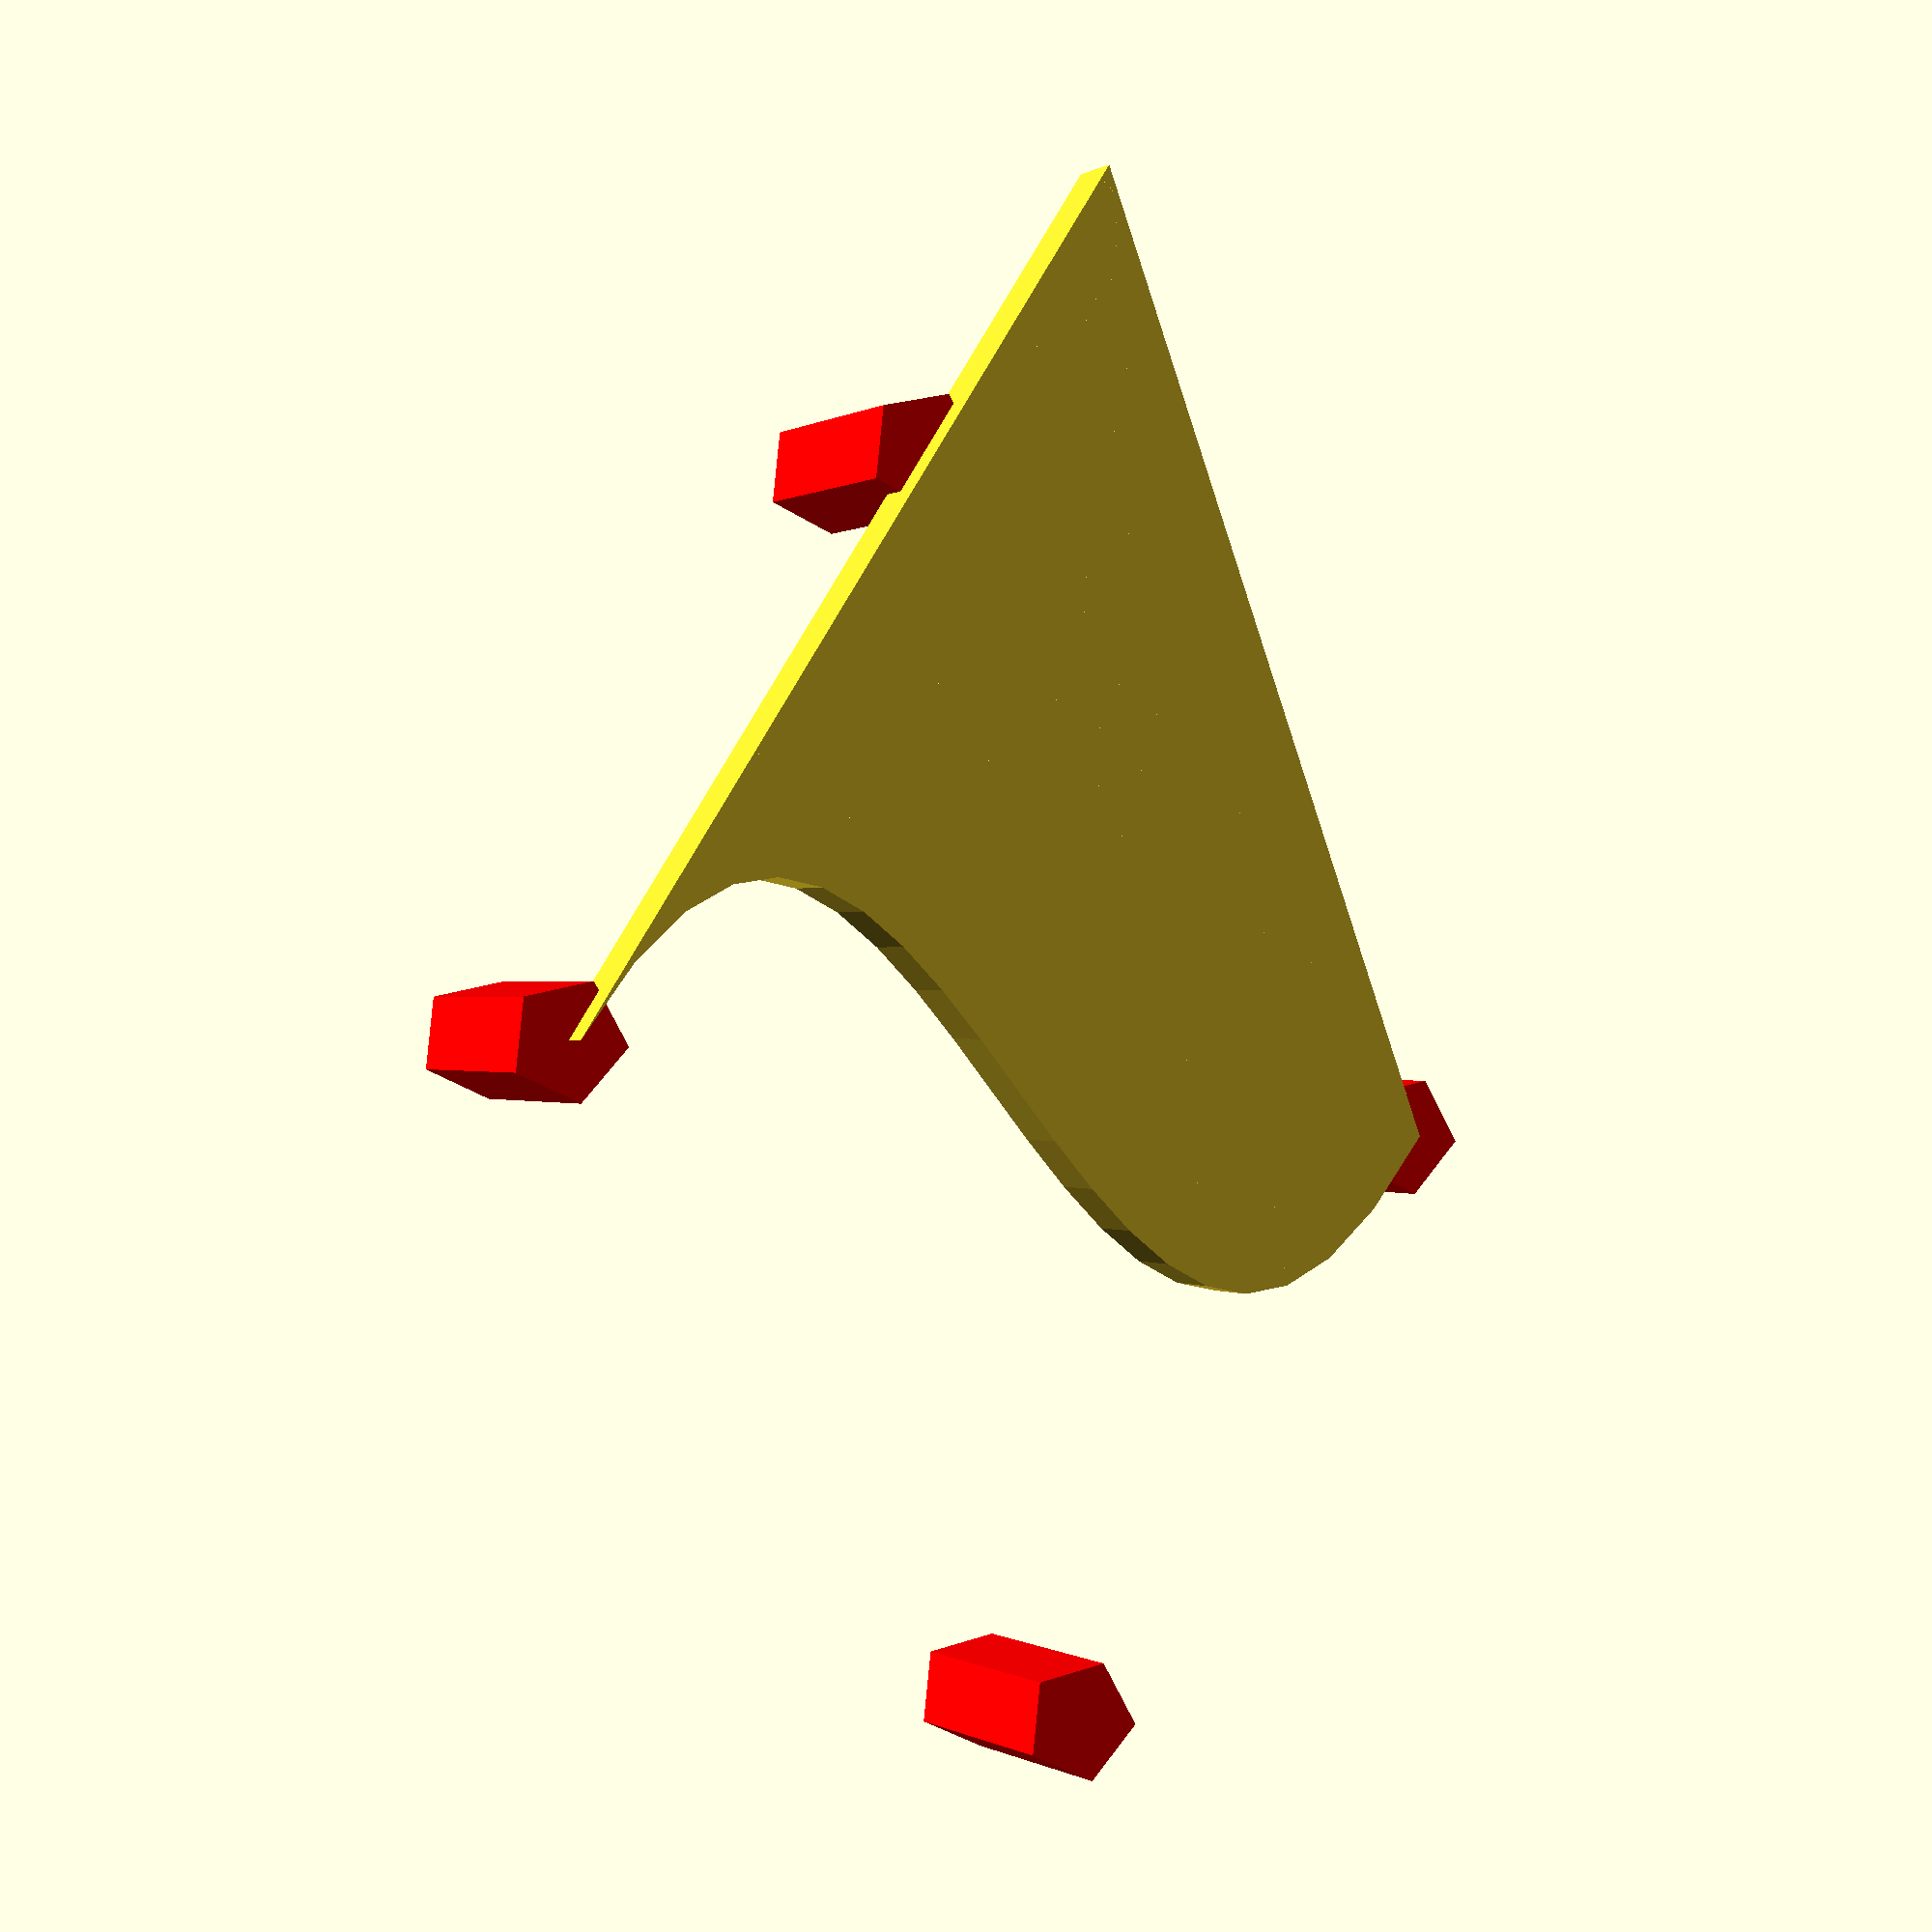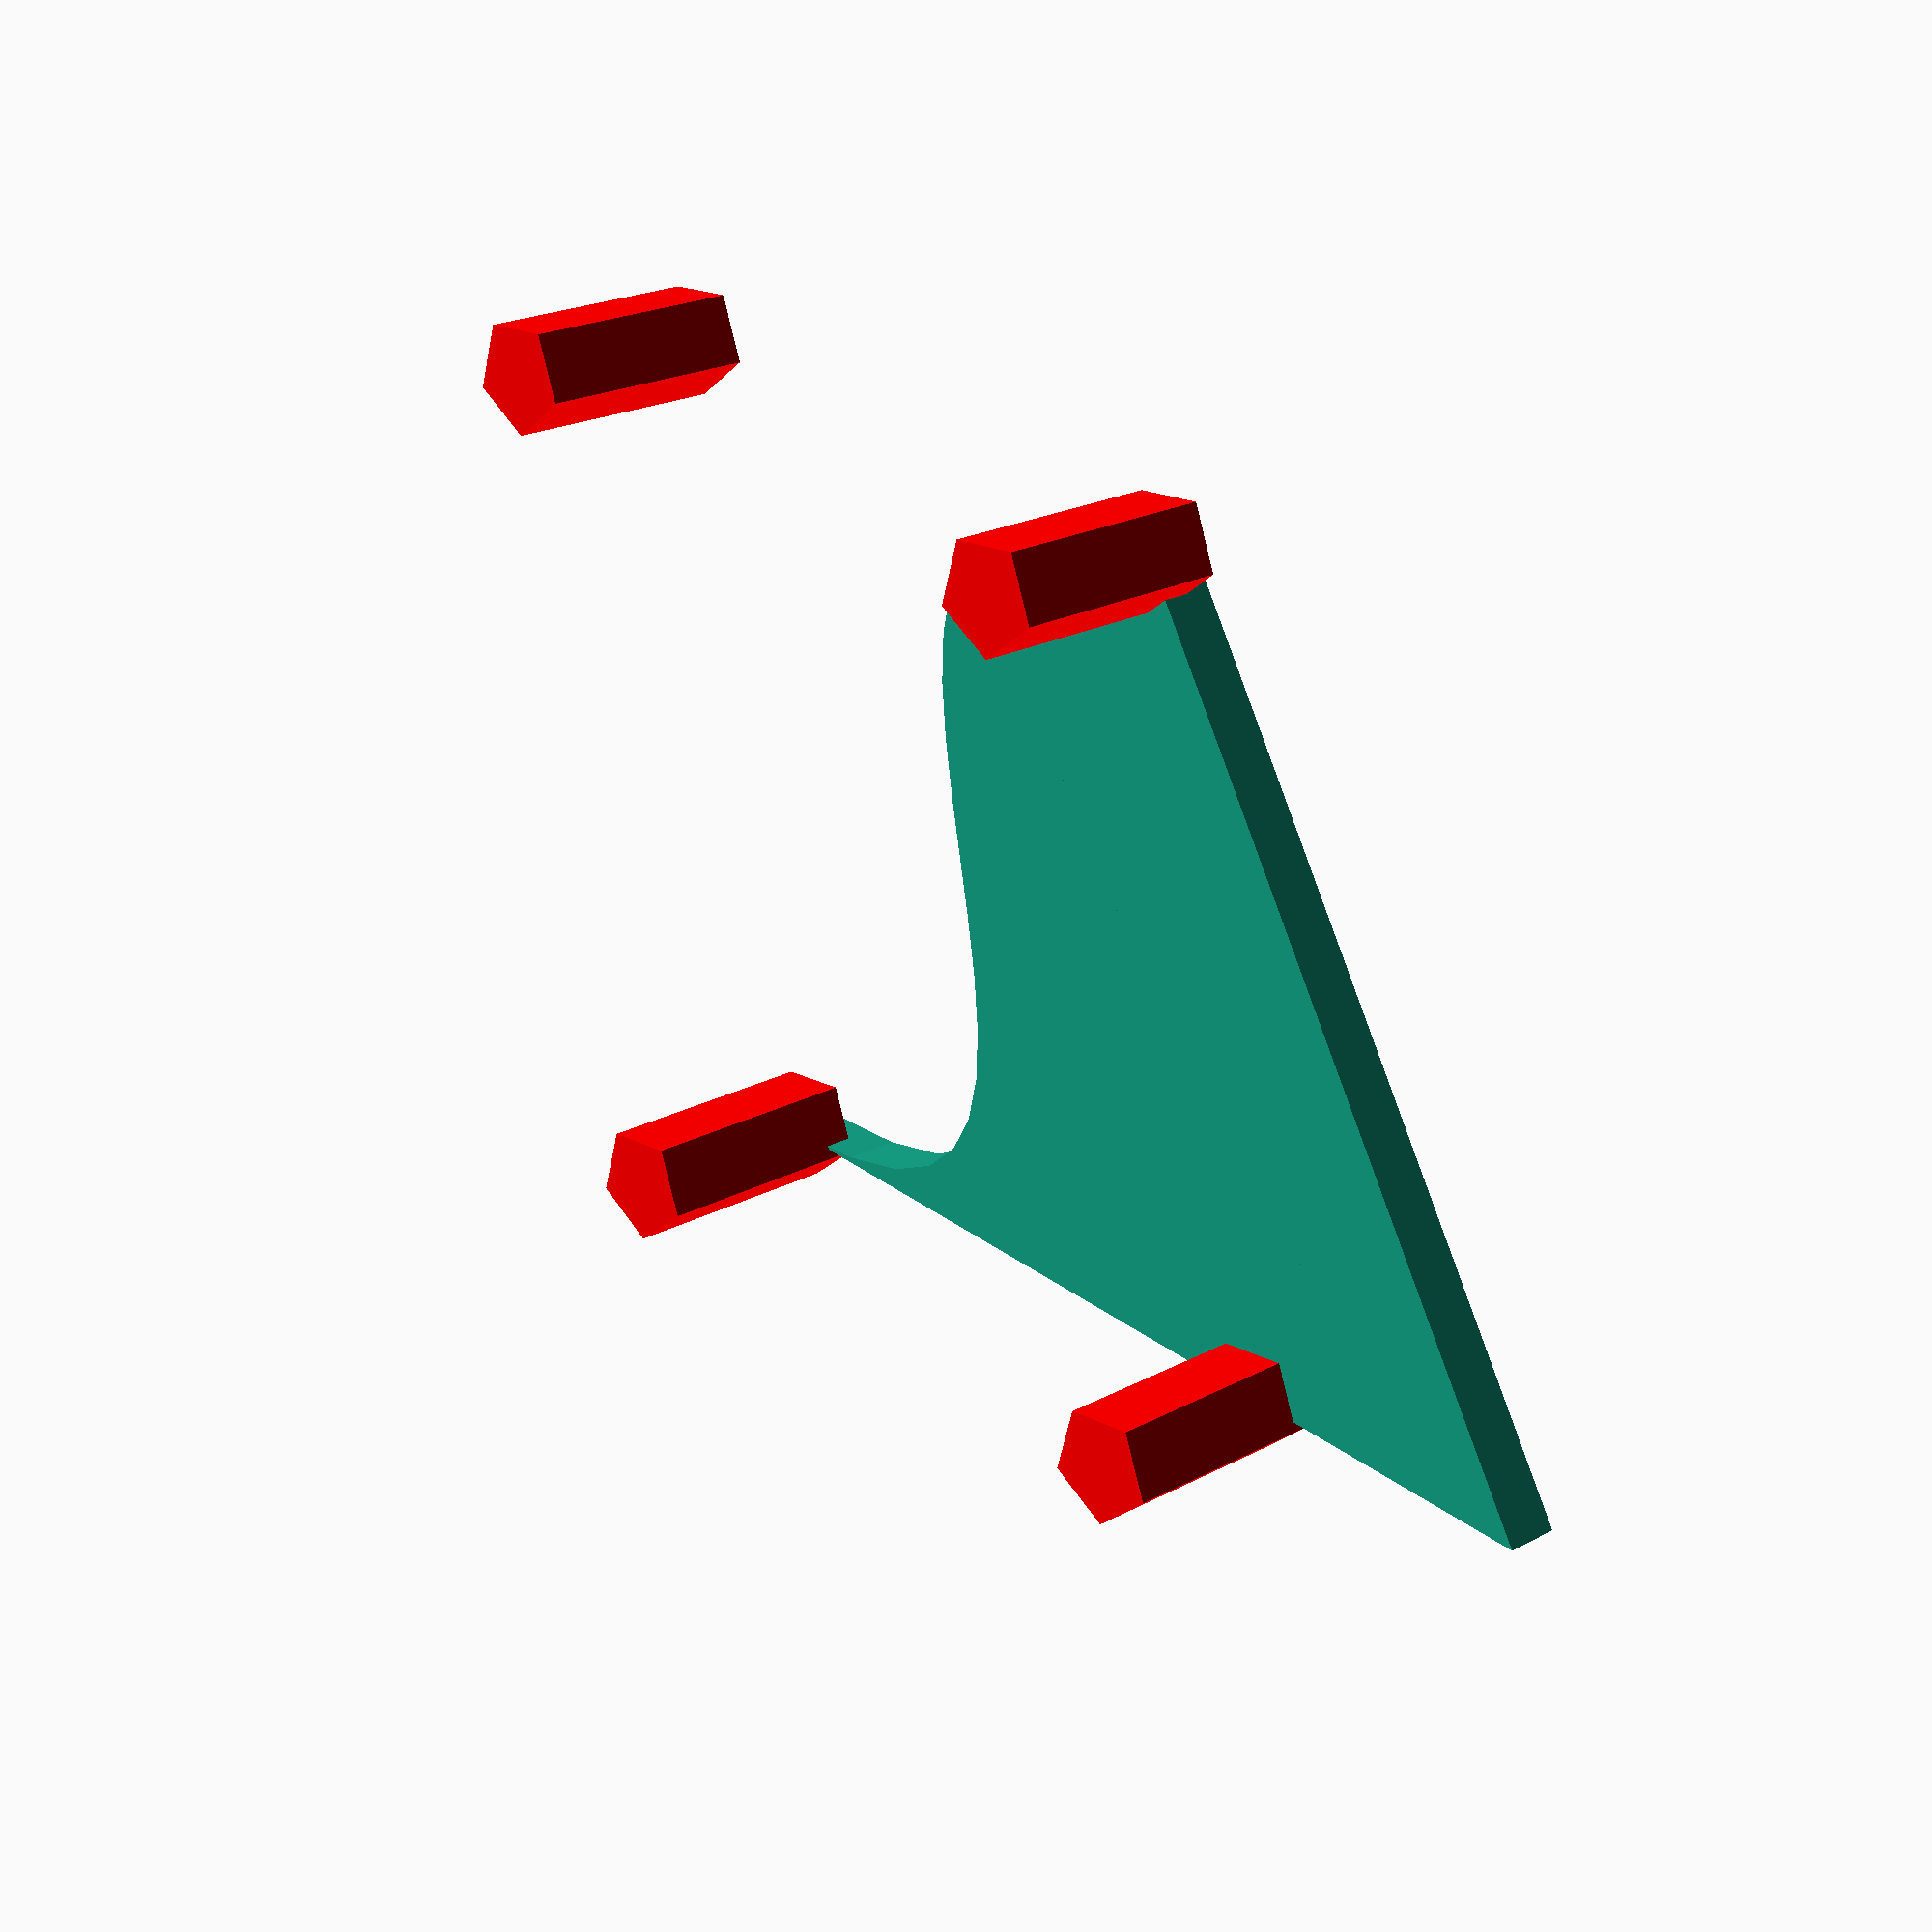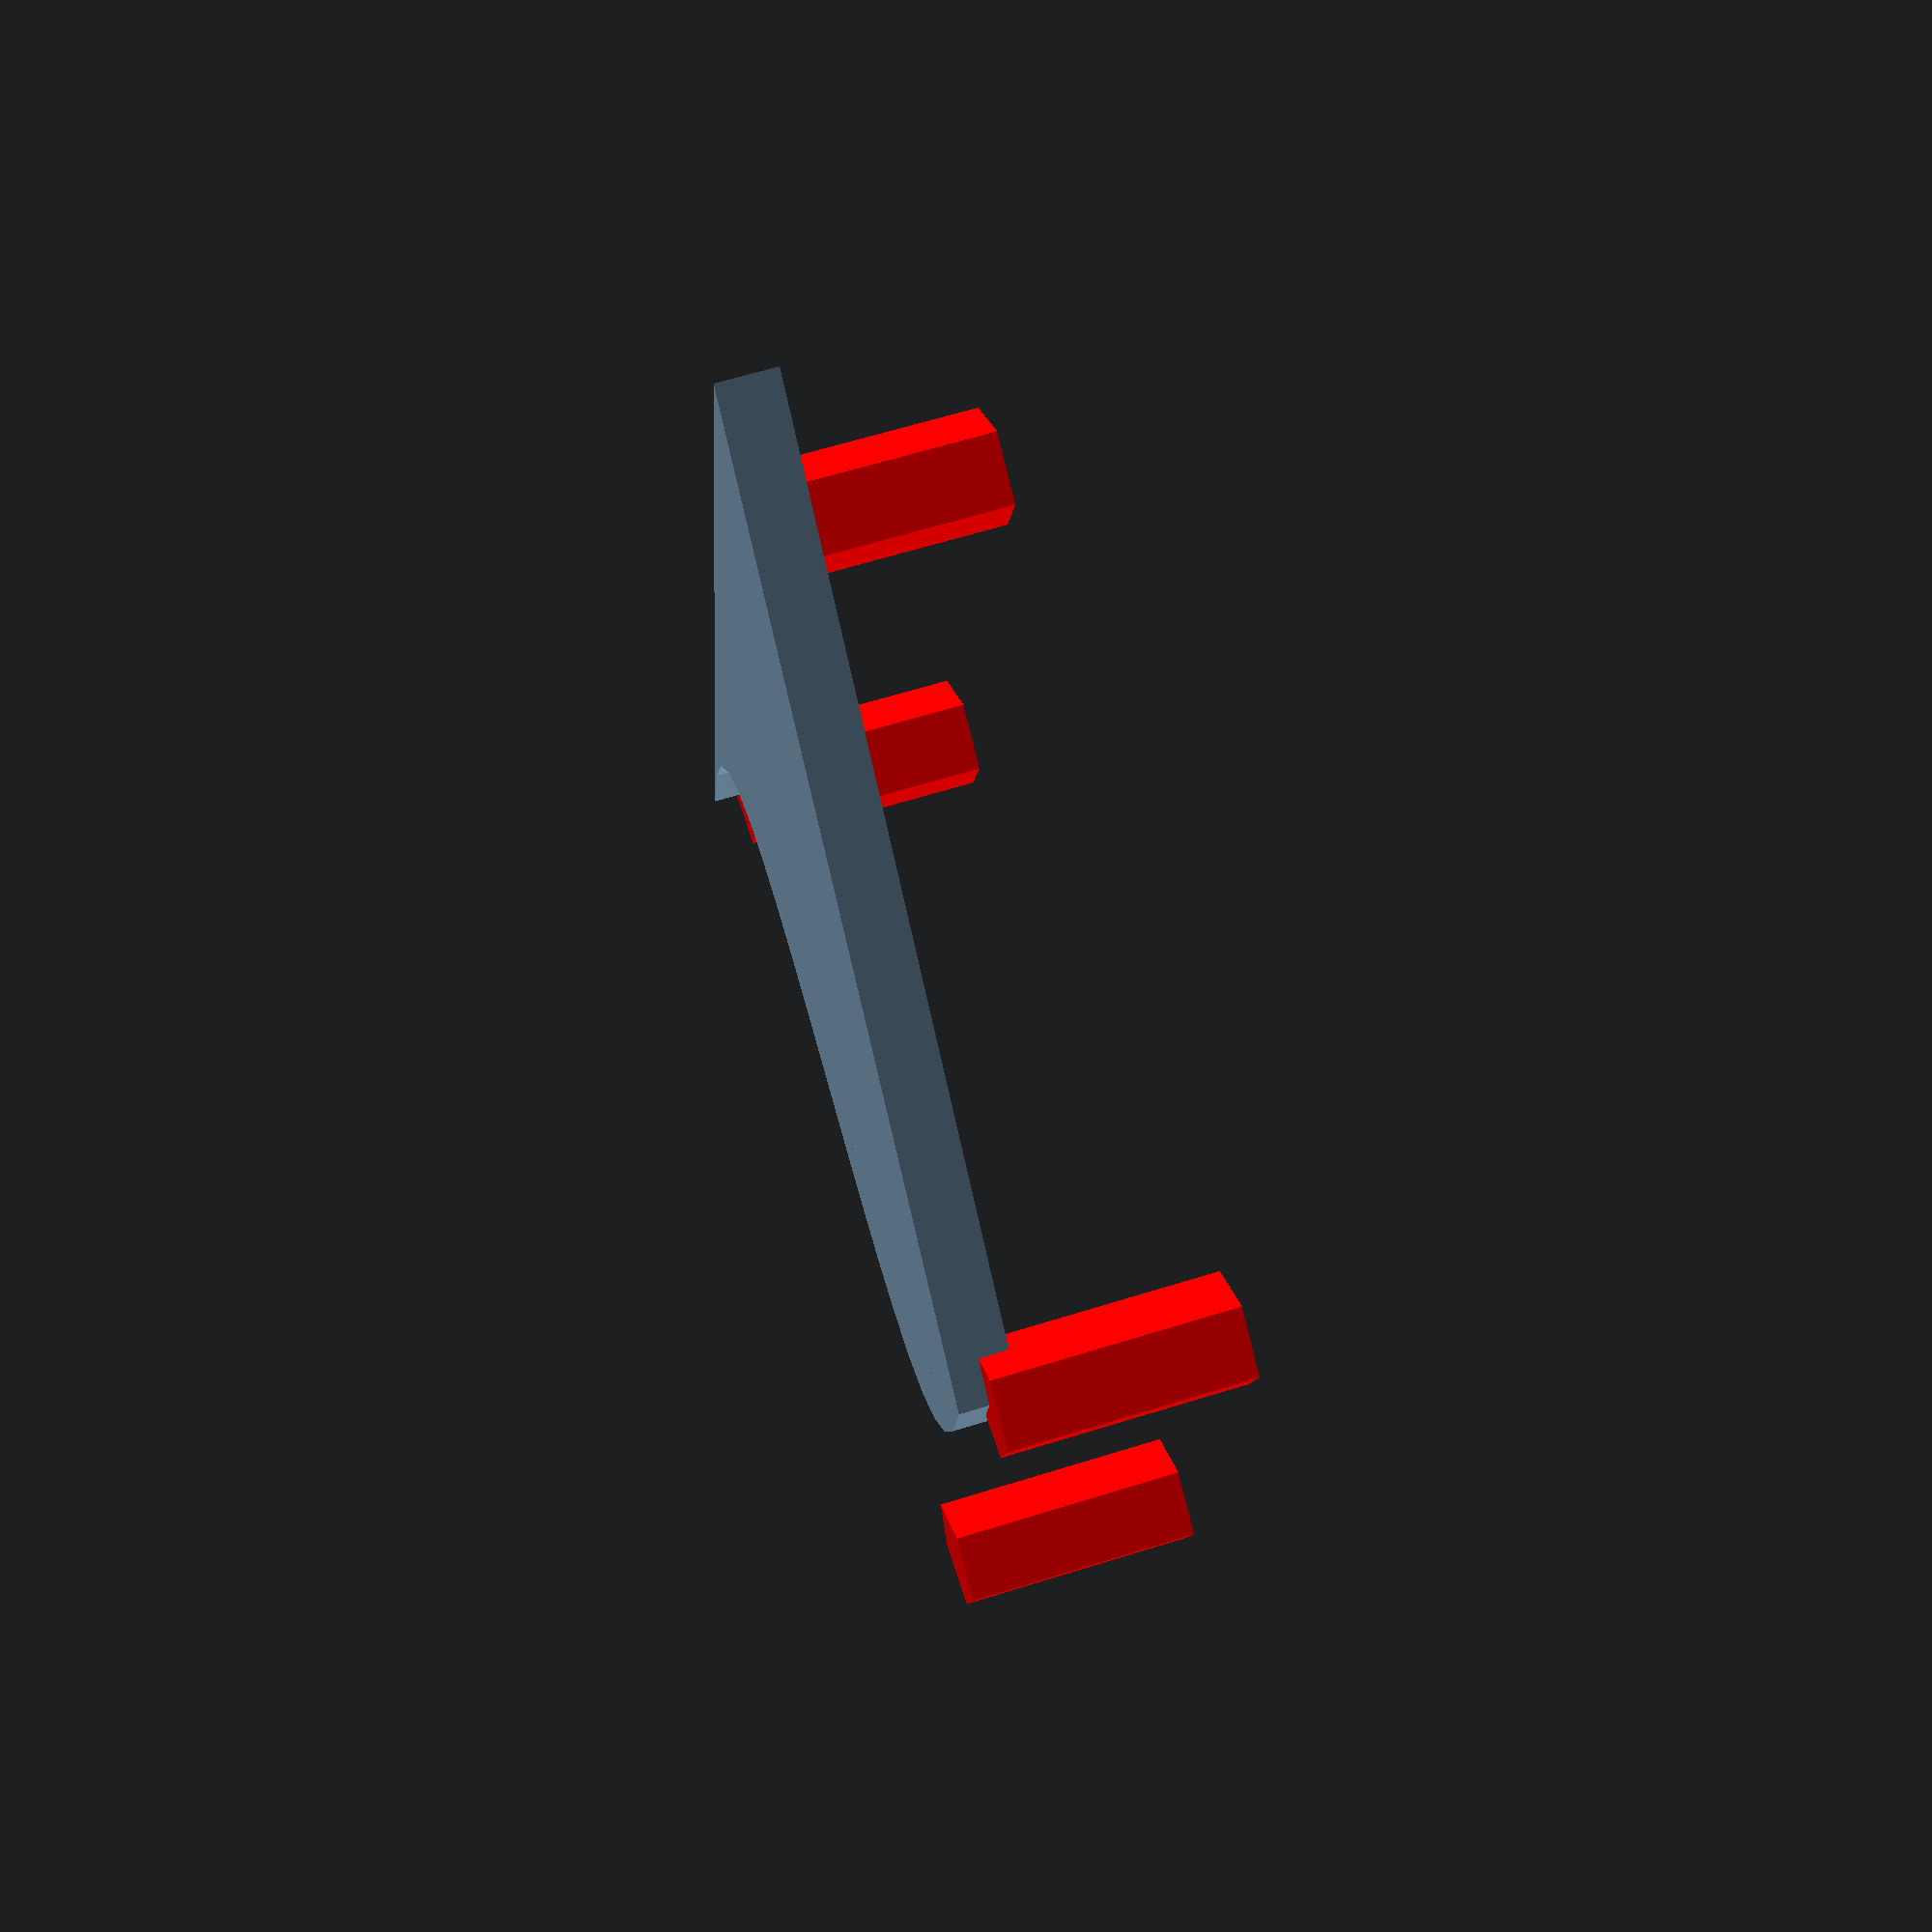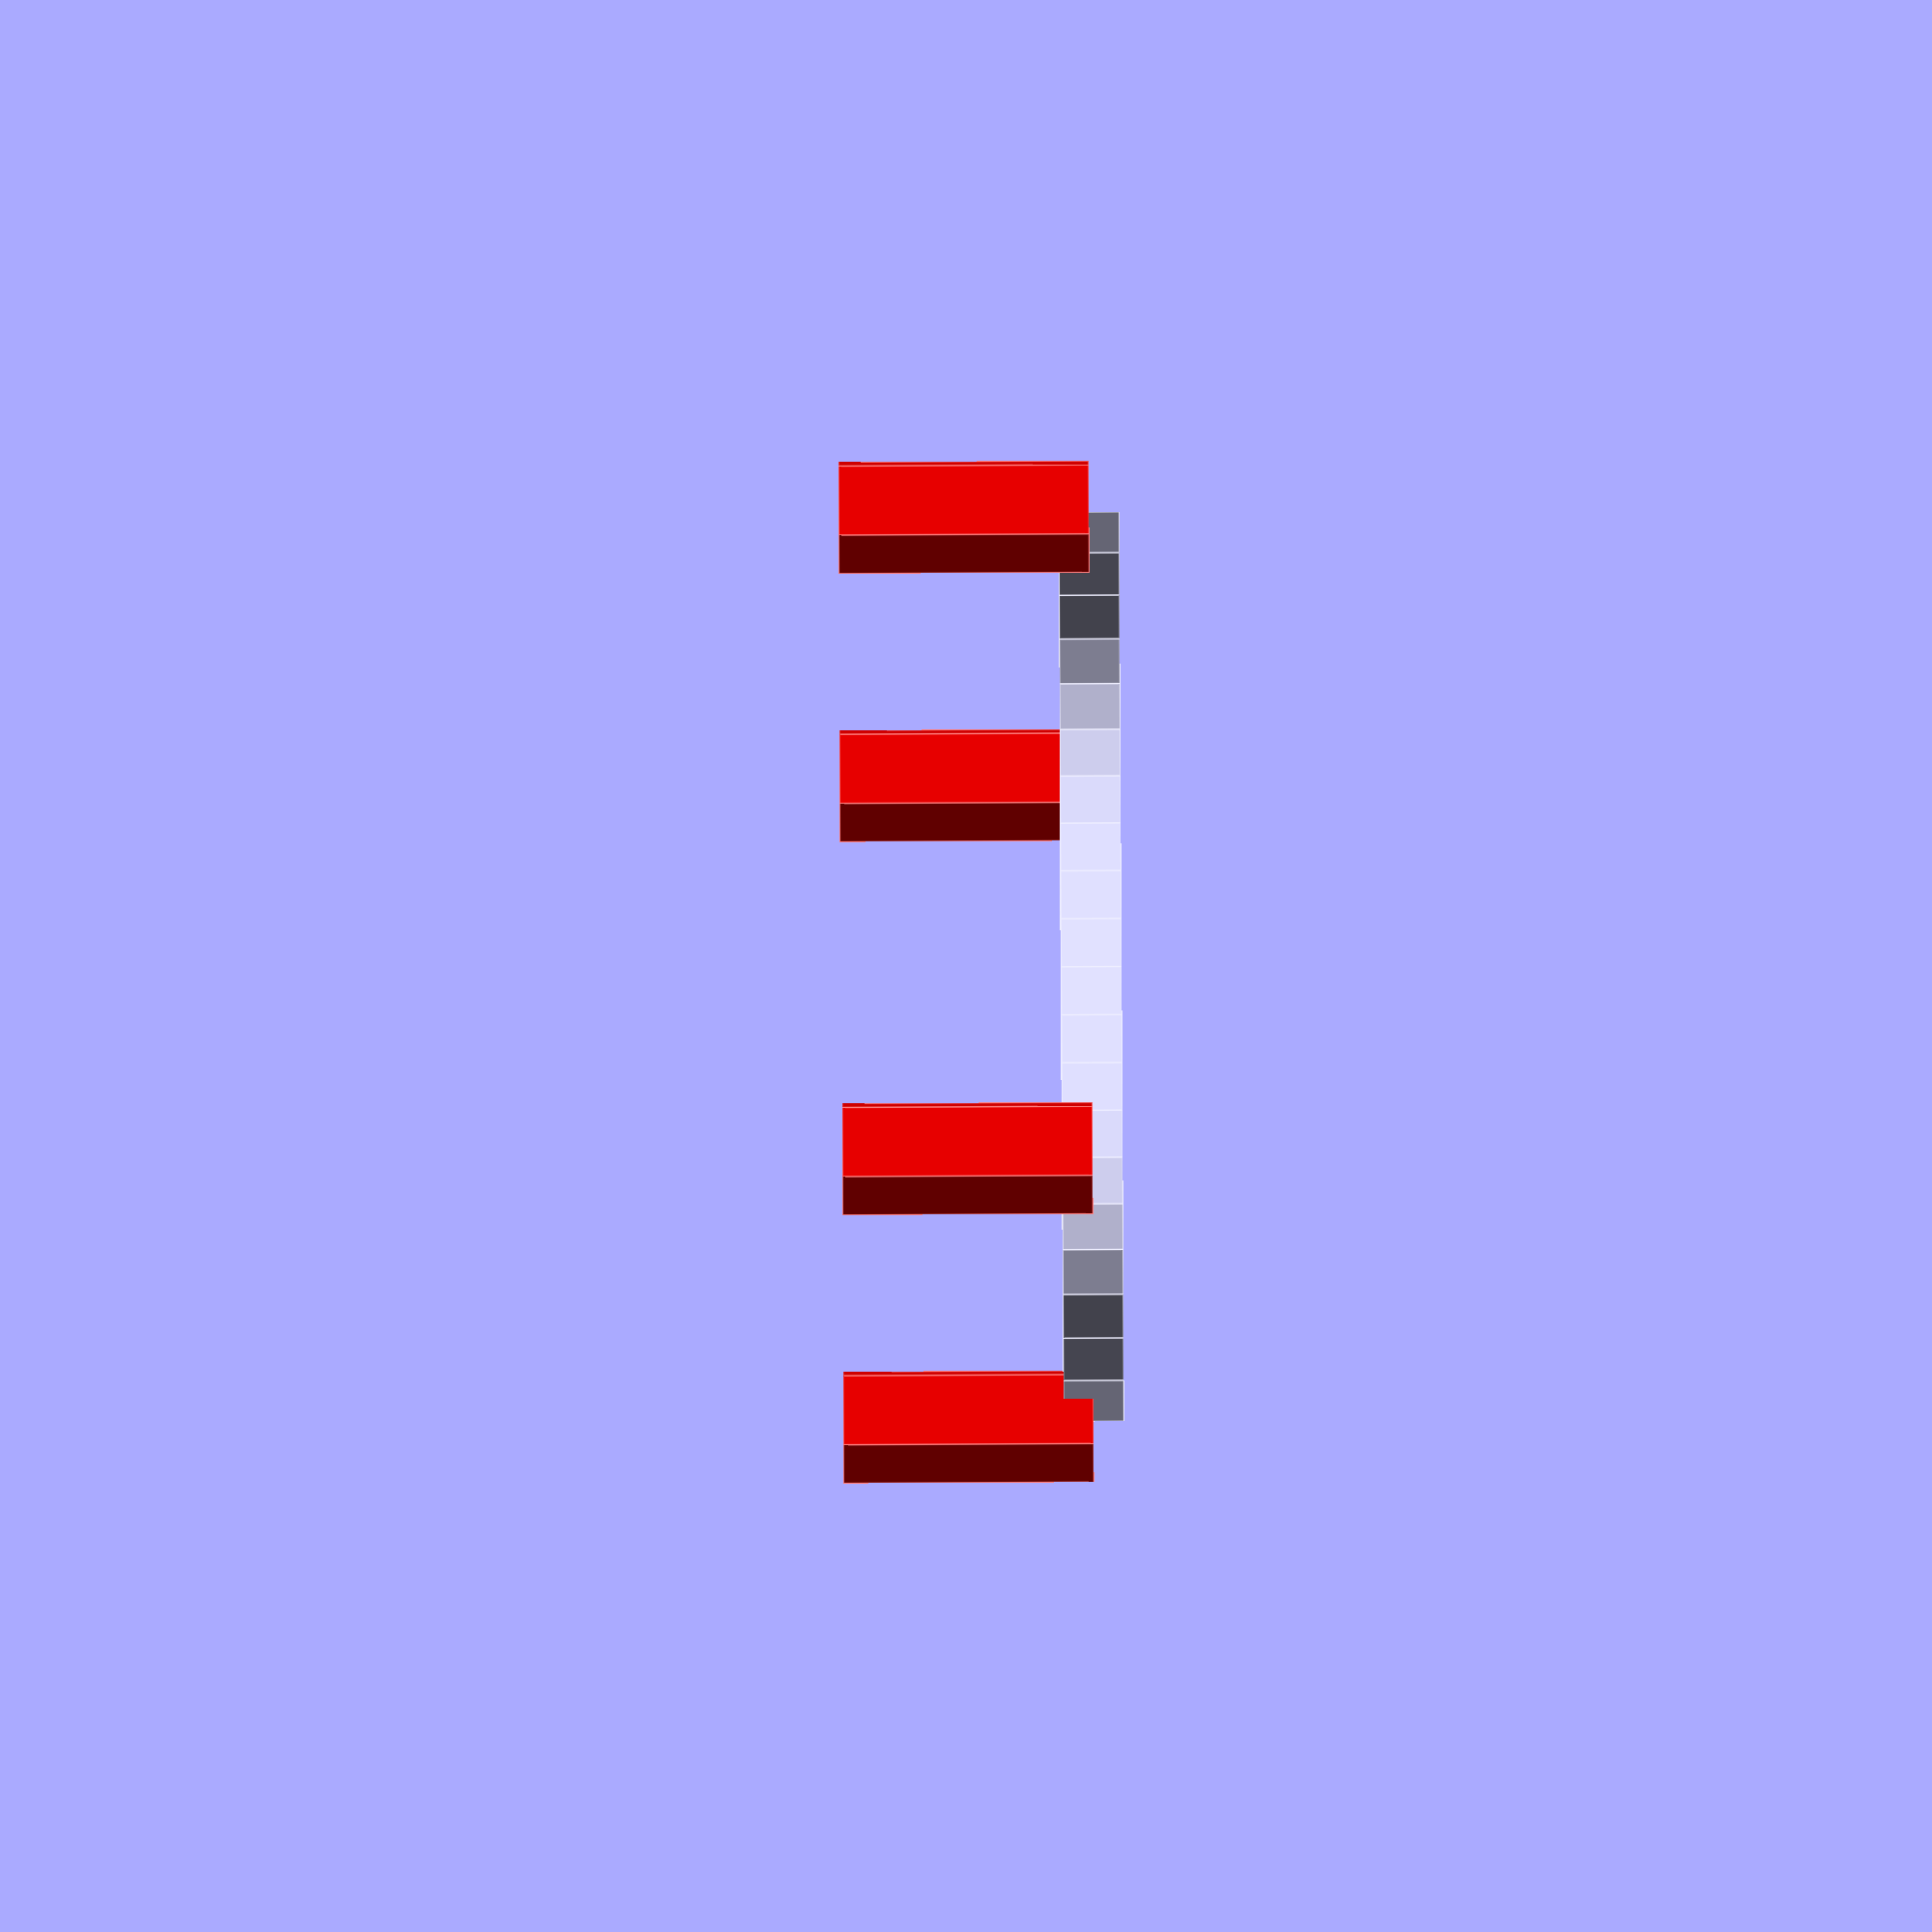
<openscad>
//
// Credit: http://www.thingiverse.com/thing:8443/#files
//

joinfactor = 0.125;

gFocalPoint = [0,0];
gSteps = 20;
gHeight = 4;

BezQuadCurve( [[0, 15],[5,5],[10,25],[15,15]], [7.5, 0], gSteps, gHeight);

//=======================================
// Functions
//=======================================
function BEZ03(u) = pow((1-u), 3);
function BEZ13(u) = 3*u*(pow((1-u),2));
function BEZ23(u) = 3*(pow(u,2))*(1-u);
function BEZ33(u) = pow(u,3);

function PointAlongBez4(p0, p1, p2, p3, u) = [
	BEZ03(u)*p0[0]+BEZ13(u)*p1[0]+BEZ23(u)*p2[0]+BEZ33(u)*p3[0],
	BEZ03(u)*p0[1]+BEZ13(u)*p1[1]+BEZ23(u)*p2[1]+BEZ33(u)*p3[1]];

//=======================================
// Modules
//=======================================
// c - ControlPoints
module BezQuadCurve(c, focalPoint, steps=gSteps, height=gHeight)
{
	// Draw control points
	// Just comment this out when you're doing the real thing
	for(point=[0:3])
	{
		translate(c[point])
		color([1,0,0])
		cylinder(r=1, h=height+joinfactor);
	}

	for(step = [1:steps])
	{
//		linear_extrude(height = height, convexity = 10) 
		polygon(
			points=[
				focalPoint,
				PointAlongBez4(c[0], c[1], c[2],c[3], step/steps),
				PointAlongBez4(c[0], c[1], c[2],c[3], (step-1)/steps)],
			paths=[[0,1,2,0]]
		);
	}
}

//==============================================
// Test functions
//==============================================
//PlotBEZ0(100);
//PlotBEZ1(100);
//PlotBEZ2(100);
//PlotBEZ3(100);
//PlotBez4Blending();


module PlotBEZ0(steps)
{
	cubeSize = 1;
	cubeHeight = steps;

	for (step=[0:steps])
	{
		translate([cubeSize*step, 0, 0])
		cube(size=[cubeSize, cubeSize, BEZ03(step/steps)*cubeHeight]);
	}	
}

module PlotBEZ1(steps)
{
	cubeSize = 1;
	cubeHeight = steps;

	for (step=[0:steps])
	{
		translate([cubeSize*step, 0, 0])
		cube(size=[cubeSize, cubeSize, BEZ13(step/steps)*cubeHeight]);
	}	
}

module PlotBEZ2(steps)
{
	cubeSize = 1;
	cubeHeight = steps;

	for (step=[0:steps])
	{
		translate([cubeSize*step, 0, 0])
		cube(size=[cubeSize, cubeSize, BEZ23(step/steps)*cubeHeight]);
	}	
}

module PlotBEZ3(steps)
{
	cubeSize = 1;
	cubeHeight = steps;

	for (step=[0:steps])
	{
		translate([cubeSize*step, 0, 0])
		cube(size=[cubeSize, cubeSize, BEZ33(step/steps)*cubeHeight]);
	}	
}

module PlotBez4Blending()
{
	sizing = 100;

	translate([0, 0, sizing + 10])
	PlotBEZ0(100);

	translate([sizing+10, 0, sizing + 10])
	PlotBEZ1(100);

	translate([0, 0, 0])
	PlotBEZ2(100);

	translate([sizing+10, 0, 0])
	PlotBEZ3(100);
}

</openscad>
<views>
elev=180.4 azim=353.7 roll=25.7 proj=p view=solid
elev=159.3 azim=124.3 roll=134.6 proj=p view=wireframe
elev=117.8 azim=17.6 roll=287.7 proj=p view=solid
elev=97.9 azim=191.2 roll=90.3 proj=o view=edges
</views>
